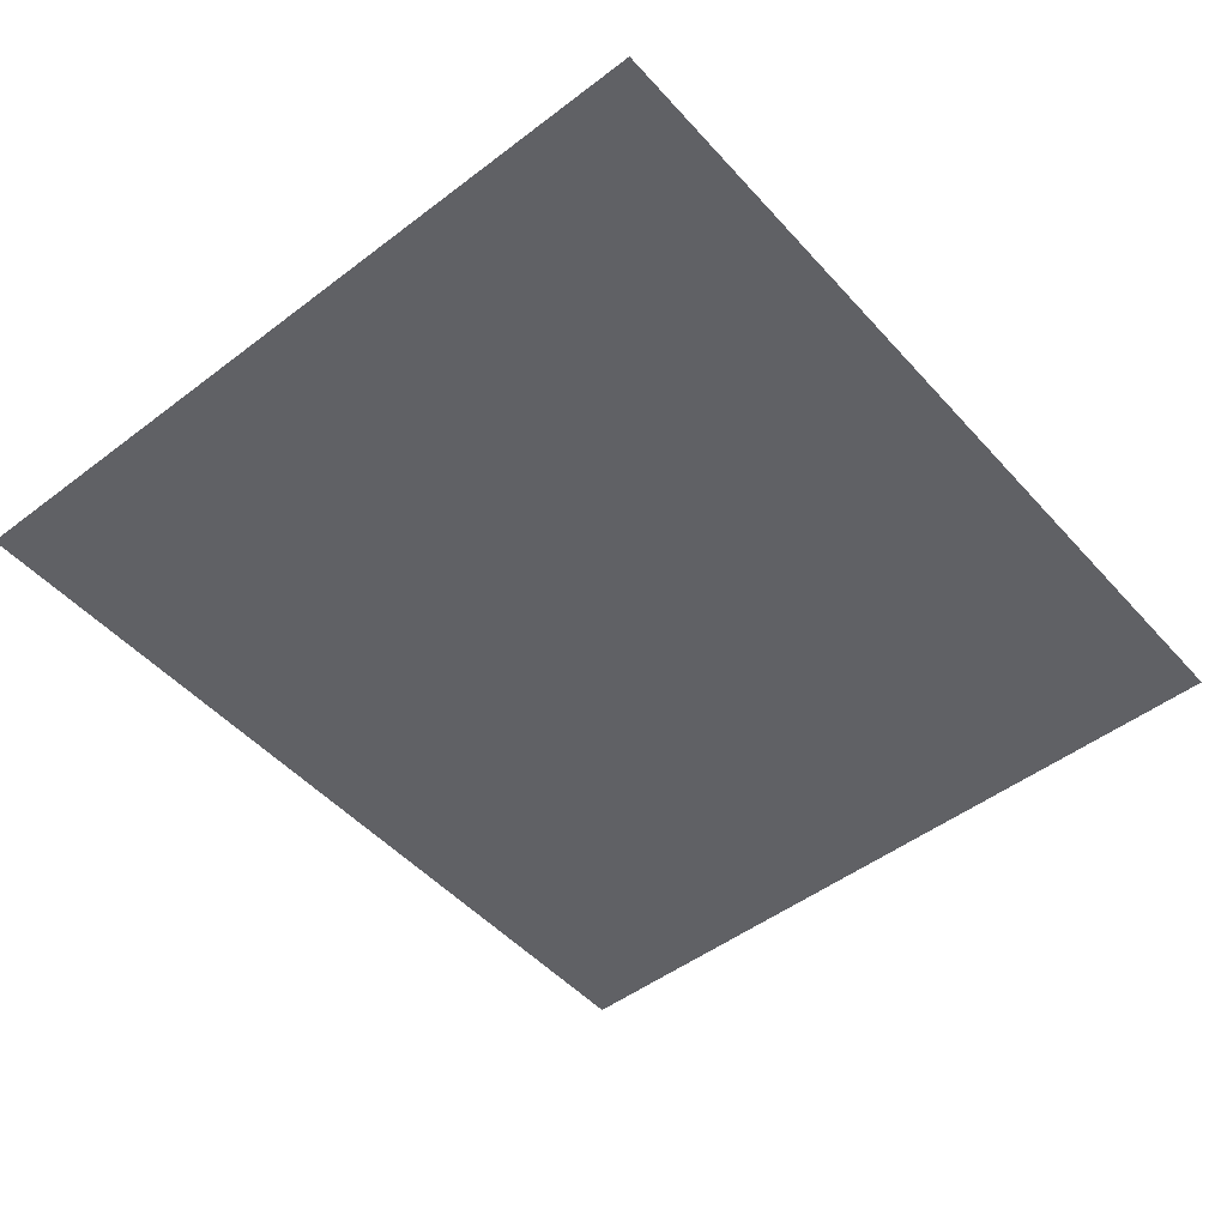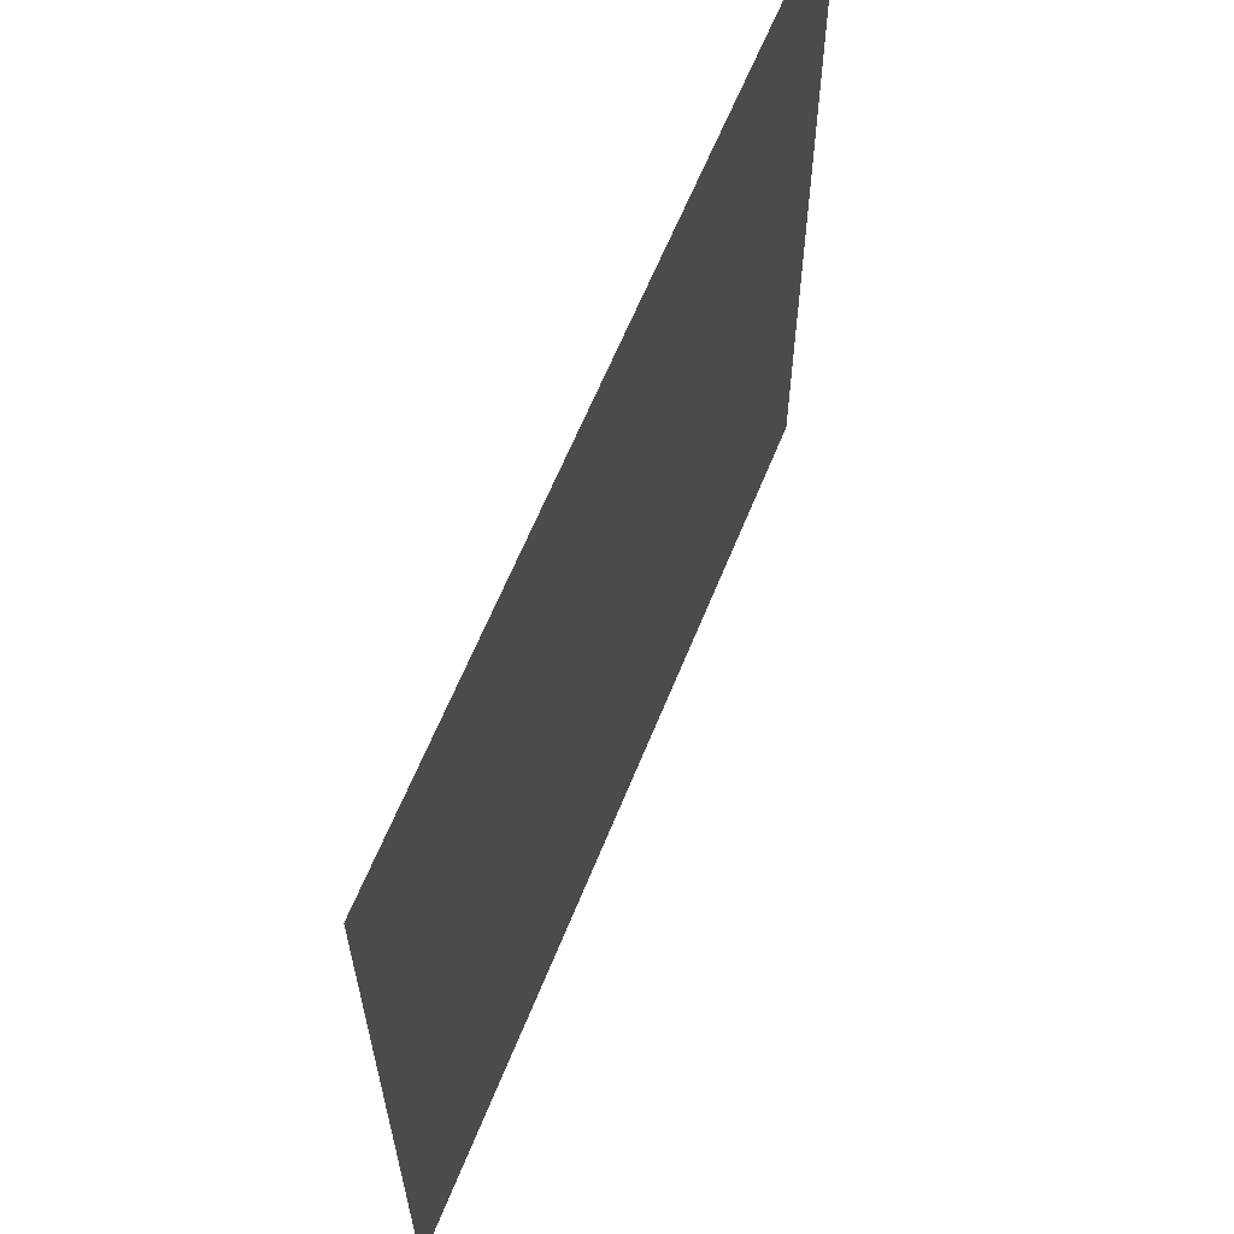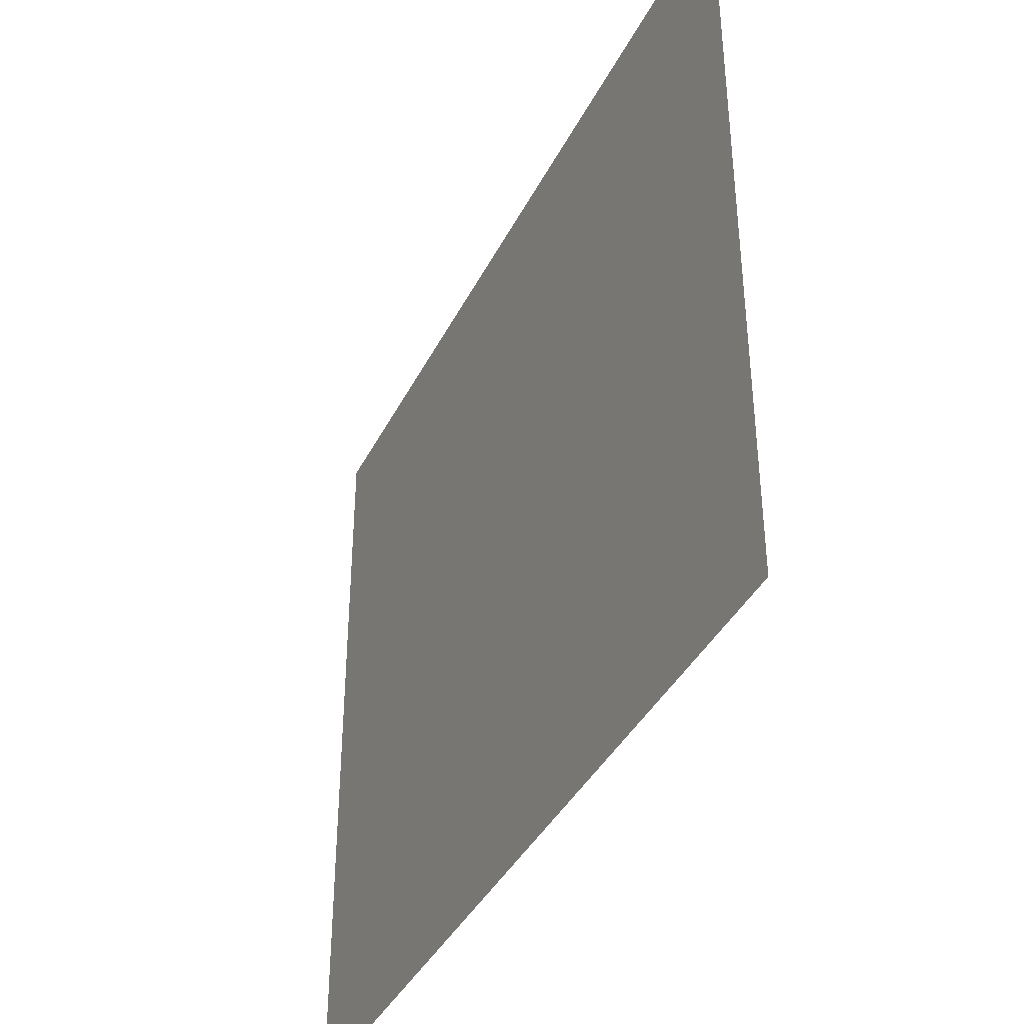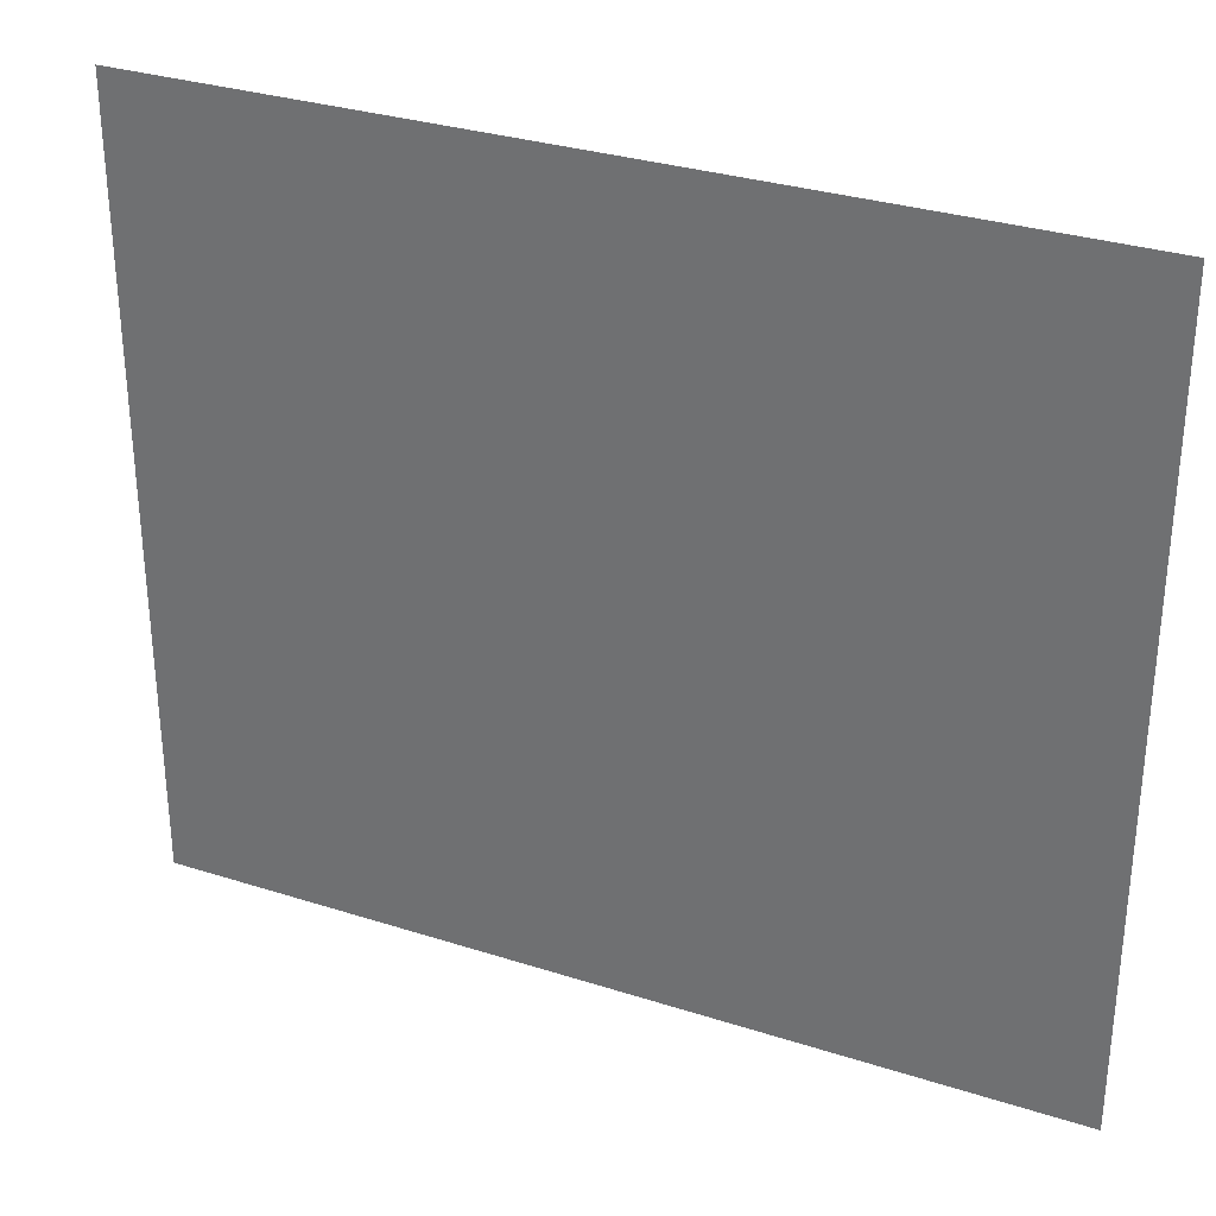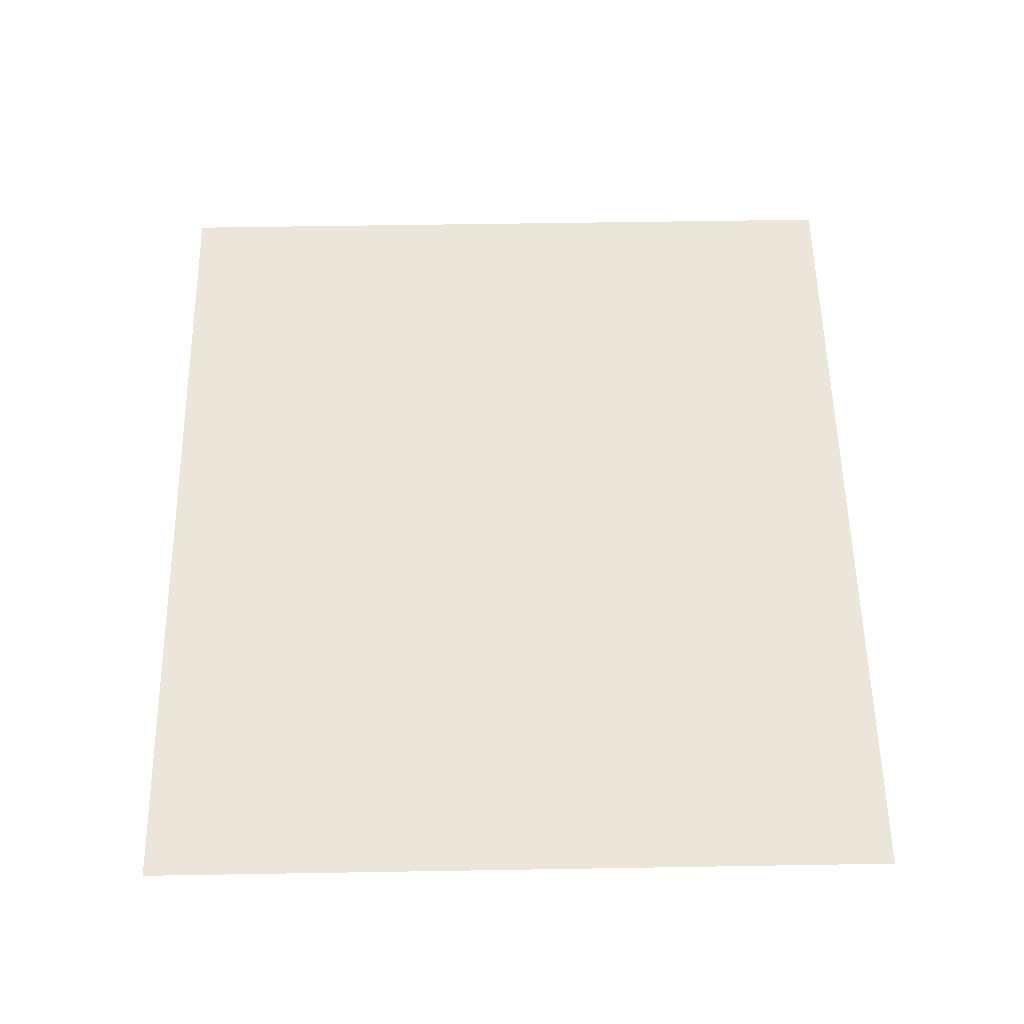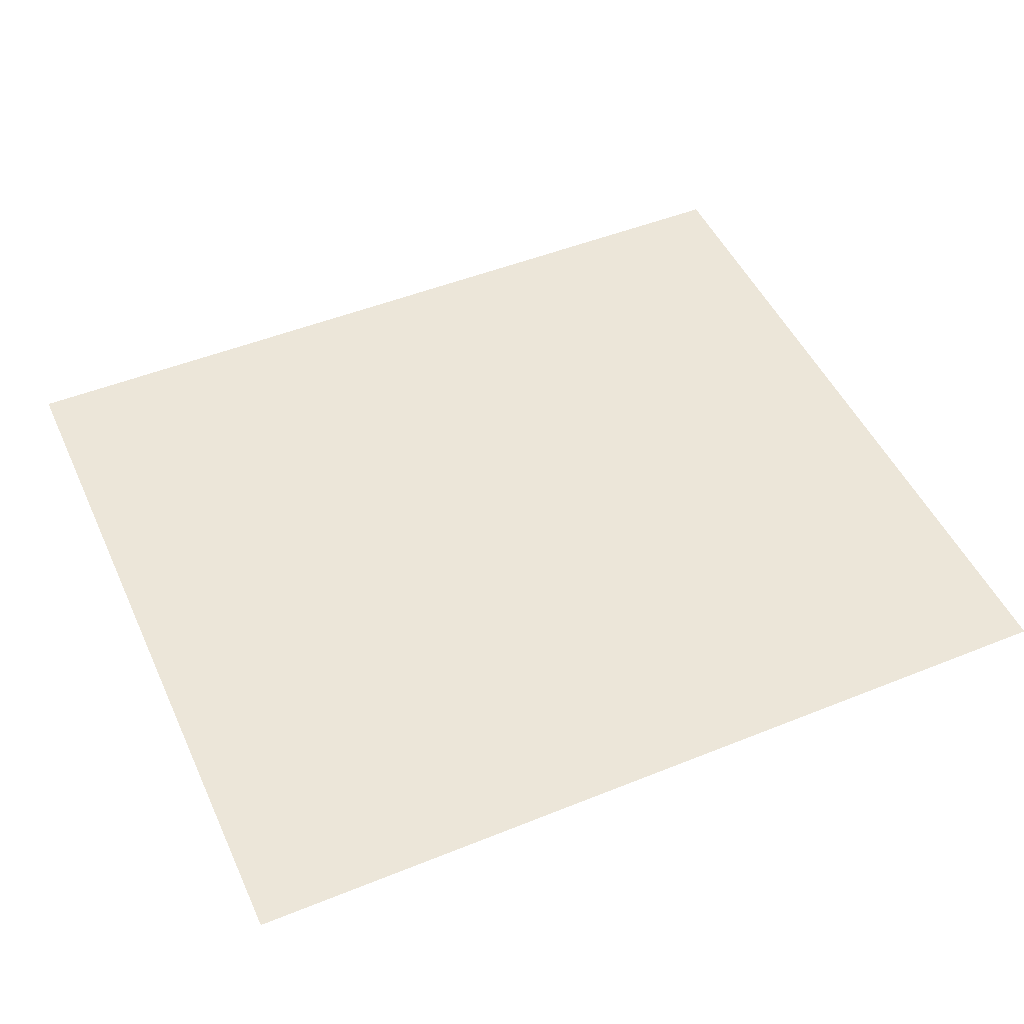
<metadata>
{"format":"obj","ext":"obj","renderer":"f3d","projection":"perspective","resolution":1024,"background":"white","views":[{"elev":-49.4,"azim":-50.0,"up":"+Y"},{"elev":62.5,"azim":111.9,"up":"+Z"},{"elev":-39.2,"azim":-114.6,"up":"+Z"},{"elev":31.3,"azim":-155.5,"up":"+Z"},{"elev":56.5,"azim":-91.0,"up":"+Y"},{"elev":49.0,"azim":155.9,"up":"+Y"}]}
</metadata>
<code>
g Audio1
v -0.5482 -1.073e-07 0.3
v -0.5482 -1.073e-07 -0.4439
v 0.3 -1.073e-07 -0.4439
v 0.3 -1.073e-07 0.3
g Audio1_0
f 3 2 1
f 4 3 1

</code>
